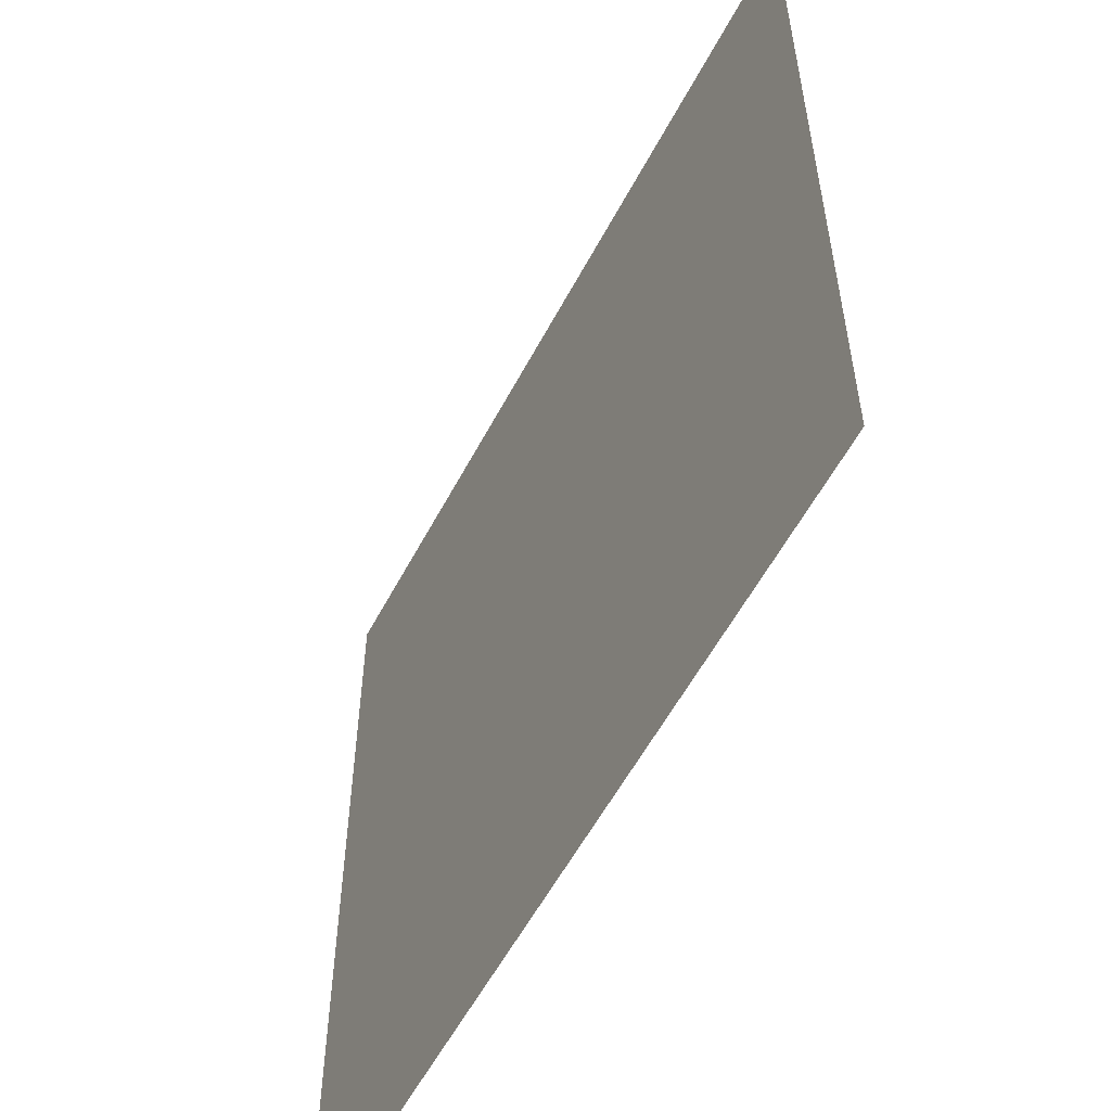
<metadata>
{"format":"obj","ext":"obj","renderer":"f3d","projection":"perspective","resolution":1024,"background":"white","views":[{"elev":-56.8,"azim":62.4,"up":"+Z"}]}
</metadata>
<code>
v  -15 0 15
v  -13.75 0 15
v  -13.75 0 13.75
v  -15 0 13.75
v  -12.5 0 15
v  -12.5 0 13.75
v  -11.25 0 15
v  -11.25 0 13.75
v  -10 0 15
v  -10 0 13.75
v  -8.75 0 15
v  -8.75 0 13.75
v  -7.5 0 15
v  -7.5 0 13.75
v  -6.25 0 15
v  -6.25 0 13.75
v  -5 0 15
v  -5 0 13.75
v  -3.75 0 15
v  -3.75 0 13.75
v  -2.5 0 15
v  -2.5 0 13.75
v  -1.25 0 15
v  -1.25 0 13.75
v  0 0 15
v  0 0 13.75
v  1.25 0 15
v  1.25 0 13.75
v  2.5 0 15
v  2.5 0 13.75
v  3.75 0 15
v  3.75 0 13.75
v  5 0 15
v  5 0 13.75
v  6.25 0 15
v  6.25 0 13.75
v  7.5 0 15
v  7.5 0 13.75
v  8.75 0 15
v  8.75 0 13.75
v  10 0 15
v  10 0 13.75
v  11.25 0 15
v  11.25 0 13.75
v  12.5 0 15
v  12.5 0 13.75
v  13.75 0 15
v  13.75 0 13.75
v  15 0 15
v  15 0 13.75
v  -13.75 0 12.5
v  -15 0 12.5
v  -12.5 0 12.5
v  -11.25 0 12.5
v  -10 0 12.5
v  -8.75 0 12.5
v  -7.5 0 12.5
v  -6.25 0 12.5
v  -5 0 12.5
v  -3.75 0 12.5
v  -2.5 0 12.5
v  -1.25 0 12.5
v  0 0 12.5
v  1.25 0 12.5
v  2.5 0 12.5
v  3.75 0 12.5
v  5 0 12.5
v  6.25 0 12.5
v  7.5 0 12.5
v  8.75 0 12.5
v  10 0 12.5
v  11.25 0 12.5
v  12.5 0 12.5
v  13.75 0 12.5
v  15 0 12.5
v  -13.75 0 11.25
v  -15 0 11.25
v  -12.5 0 11.25
v  -11.25 0 11.25
v  -10 0 11.25
v  -8.75 0 11.25
v  -7.5 0 11.25
v  -6.25 0 11.25
v  -5 0 11.25
v  -3.75 0 11.25
v  -2.5 0 11.25
v  -1.25 0 11.25
v  0 0 11.25
v  1.25 0 11.25
v  2.5 0 11.25
v  3.75 0 11.25
v  5 0 11.25
v  6.25 0 11.25
v  7.5 0 11.25
v  8.75 0 11.25
v  10 0 11.25
v  11.25 0 11.25
v  12.5 0 11.25
v  13.75 0 11.25
v  15 0 11.25
v  -13.75 0 10
v  -15 0 10
v  -12.5 0 10
v  -11.25 0 10
v  -10 0 10
v  -8.75 0 10
v  -7.5 0 10
v  -6.25 0 10
v  -5 0 10
v  -3.75 0 10
v  -2.5 0 10
v  -1.25 0 10
v  0 0 10
v  1.25 0 10
v  2.5 0 10
v  3.75 0 10
v  5 0 10
v  6.25 0 10
v  7.5 0 10
v  8.75 0 10
v  10 0 10
v  11.25 0 10
v  12.5 0 10
v  13.75 0 10
v  15 0 10
v  -13.75 0 8.75
v  -15 0 8.75
v  -12.5 0 8.75
v  -11.25 0 8.75
v  -10 0 8.75
v  -8.75 0 8.75
v  -7.5 0 8.75
v  -6.25 0 8.75
v  -5 0 8.75
v  -3.75 0 8.75
v  -2.5 0 8.75
v  -1.25 0 8.75
v  0 0 8.75
v  1.25 0 8.75
v  2.5 0 8.75
v  3.75 0 8.75
v  5 0 8.75
v  6.25 0 8.75
v  7.5 0 8.75
v  8.75 0 8.75
v  10 0 8.75
v  11.25 0 8.75
v  12.5 0 8.75
v  13.75 0 8.75
v  15 0 8.75
v  -13.75 0 7.5
v  -15 0 7.5
v  -12.5 0 7.5
v  -11.25 0 7.5
v  -10 0 7.5
v  -8.75 0 7.5
v  -7.5 0 7.5
v  -6.25 0 7.5
v  -5 0 7.5
v  -3.75 0 7.5
v  -2.5 0 7.5
v  -1.25 0 7.5
v  0 0 7.5
v  1.25 0 7.5
v  2.5 0 7.5
v  3.75 0 7.5
v  5 0 7.5
v  6.25 0 7.5
v  7.5 0 7.5
v  8.75 0 7.5
v  10 0 7.5
v  11.25 0 7.5
v  12.5 0 7.5
v  13.75 0 7.5
v  15 0 7.5
v  -13.75 0 6.25
v  -15 0 6.25
v  -12.5 0 6.25
v  -11.25 0 6.25
v  -10 0 6.25
v  -8.75 0 6.25
v  -7.5 0 6.25
v  -6.25 0 6.25
v  -5 0 6.25
v  -3.75 0 6.25
v  -2.5 0 6.25
v  -1.25 0 6.25
v  0 0 6.25
v  1.25 0 6.25
v  2.5 0 6.25
v  3.75 0 6.25
v  5 0 6.25
v  6.25 0 6.25
v  7.5 0 6.25
v  8.75 0 6.25
v  10 0 6.25
v  11.25 0 6.25
v  12.5 0 6.25
v  13.75 0 6.25
v  15 0 6.25
v  -13.75 0 5
v  -15 0 5
v  -12.5 0 5
v  -11.25 0 5
v  -10 0 5
v  -8.75 0 5
v  -7.5 0 5
v  -6.25 0 5
v  -5 0 5
v  -3.75 0 5
v  -2.5 0 5
v  -1.25 0 5
v  0 0 5
v  1.25 0 5
v  2.5 0 5
v  3.75 0 5
v  5 0 5
v  6.25 0 5
v  7.5 0 5
v  8.75 0 5
v  10 0 5
v  11.25 0 5
v  12.5 0 5
v  13.75 0 5
v  15 0 5
v  -13.75 0 3.75
v  -15 0 3.75
v  -12.5 0 3.75
v  -11.25 0 3.75
v  -10 0 3.75
v  -8.75 0 3.75
v  -7.5 0 3.75
v  -6.25 0 3.75
v  -5 0 3.75
v  -3.75 0 3.75
v  -2.5 0 3.75
v  -1.25 0 3.75
v  0 0 3.75
v  1.25 0 3.75
v  2.5 0 3.75
v  3.75 0 3.75
v  5 0 3.75
v  6.25 0 3.75
v  7.5 0 3.75
v  8.75 0 3.75
v  10 0 3.75
v  11.25 0 3.75
v  12.5 0 3.75
v  13.75 0 3.75
v  15 0 3.75
v  -13.75 0 2.5
v  -15 0 2.5
v  -12.5 0 2.5
v  -11.25 0 2.5
v  -10 0 2.5
v  -8.75 0 2.5
v  -7.5 0 2.5
v  -6.25 0 2.5
v  -5 0 2.5
v  -3.75 0 2.5
v  -2.5 0 2.5
v  -1.25 0 2.5
v  0 0 2.5
v  1.25 0 2.5
v  2.5 0 2.5
v  3.75 0 2.5
v  5 0 2.5
v  6.25 0 2.5
v  7.5 0 2.5
v  8.75 0 2.5
v  10 0 2.5
v  11.25 0 2.5
v  12.5 0 2.5
v  13.75 0 2.5
v  15 0 2.5
v  -13.75 0 1.25
v  -15 0 1.25
v  -12.5 0 1.25
v  -11.25 0 1.25
v  -10 0 1.25
v  -8.75 0 1.25
v  -7.5 0 1.25
v  -6.25 0 1.25
v  -5 0 1.25
v  -3.75 0 1.25
v  -2.5 0 1.25
v  -1.25 0 1.25
v  0 0 1.25
v  1.25 0 1.25
v  2.5 0 1.25
v  3.75 0 1.25
v  5 0 1.25
v  6.25 0 1.25
v  7.5 0 1.25
v  8.75 0 1.25
v  10 0 1.25
v  11.25 0 1.25
v  12.5 0 1.25
v  13.75 0 1.25
v  15 0 1.25
v  -13.75 0 -0
v  -15 0 -0
v  -12.5 0 -0
v  -11.25 0 -0
v  -10 0 -0
v  -8.75 0 -0
v  -7.5 0 -0
v  -6.25 0 -0
v  -5 0 -0
v  -3.75 0 -0
v  -2.5 0 -0
v  -1.25 0 -0
v  0 0 -0
v  1.25 0 -0
v  2.5 0 -0
v  3.75 0 -0
v  5 0 -0
v  6.25 0 -0
v  7.5 0 -0
v  8.75 0 -0
v  10 0 -0
v  11.25 0 -0
v  12.5 0 -0
v  13.75 0 -0
v  15 0 -0
v  -13.75 0 -1.25
v  -15 0 -1.25
v  -12.5 0 -1.25
v  -11.25 0 -1.25
v  -10 0 -1.25
v  -8.75 0 -1.25
v  -7.5 0 -1.25
v  -6.25 0 -1.25
v  -5 0 -1.25
v  -3.75 0 -1.25
v  -2.5 0 -1.25
v  -1.25 0 -1.25
v  0 0 -1.25
v  1.25 0 -1.25
v  2.5 0 -1.25
v  3.75 0 -1.25
v  5 0 -1.25
v  6.25 0 -1.25
v  7.5 0 -1.25
v  8.75 0 -1.25
v  10 0 -1.25
v  11.25 0 -1.25
v  12.5 0 -1.25
v  13.75 0 -1.25
v  15 0 -1.25
v  -13.75 0 -2.5
v  -15 0 -2.5
v  -12.5 0 -2.5
v  -11.25 0 -2.5
v  -10 0 -2.5
v  -8.75 0 -2.5
v  -7.5 0 -2.5
v  -6.25 0 -2.5
v  -5 0 -2.5
v  -3.75 0 -2.5
v  -2.5 0 -2.5
v  -1.25 0 -2.5
v  0 0 -2.5
v  1.25 0 -2.5
v  2.5 0 -2.5
v  3.75 0 -2.5
v  5 0 -2.5
v  6.25 0 -2.5
v  7.5 0 -2.5
v  8.75 0 -2.5
v  10 0 -2.5
v  11.25 0 -2.5
v  12.5 0 -2.5
v  13.75 0 -2.5
v  15 0 -2.5
v  -13.75 0 -3.75
v  -15 0 -3.75
v  -12.5 0 -3.75
v  -11.25 0 -3.75
v  -10 0 -3.75
v  -8.75 0 -3.75
v  -7.5 0 -3.75
v  -6.25 0 -3.75
v  -5 0 -3.75
v  -3.75 0 -3.75
v  -2.5 0 -3.75
v  -1.25 0 -3.75
v  0 0 -3.75
v  1.25 0 -3.75
v  2.5 0 -3.75
v  3.75 0 -3.75
v  5 0 -3.75
v  6.25 0 -3.75
v  7.5 0 -3.75
v  8.75 0 -3.75
v  10 0 -3.75
v  11.25 0 -3.75
v  12.5 0 -3.75
v  13.75 0 -3.75
v  15 0 -3.75
v  -13.75 0 -5
v  -15 0 -5
v  -12.5 0 -5
v  -11.25 0 -5
v  -10 0 -5
v  -8.75 0 -5
v  -7.5 0 -5
v  -6.25 0 -5
v  -5 0 -5
v  -3.75 0 -5
v  -2.5 0 -5
v  -1.25 0 -5
v  0 0 -5
v  1.25 0 -5
v  2.5 0 -5
v  3.75 0 -5
v  5 0 -5
v  6.25 0 -5
v  7.5 0 -5
v  8.75 0 -5
v  10 0 -5
v  11.25 0 -5
v  12.5 0 -5
v  13.75 0 -5
v  15 0 -5
v  -13.75 0 -6.25
v  -15 0 -6.25
v  -12.5 0 -6.25
v  -11.25 0 -6.25
v  -10 0 -6.25
v  -8.75 0 -6.25
v  -7.5 0 -6.25
v  -6.25 0 -6.25
v  -5 0 -6.25
v  -3.75 0 -6.25
v  -2.5 0 -6.25
v  -1.25 0 -6.25
v  0 0 -6.25
v  1.25 0 -6.25
v  2.5 0 -6.25
v  3.75 0 -6.25
v  5 0 -6.25
v  6.25 0 -6.25
v  7.5 0 -6.25
v  8.75 0 -6.25
v  10 0 -6.25
v  11.25 0 -6.25
v  12.5 0 -6.25
v  13.75 0 -6.25
v  15 0 -6.25
v  -13.75 0 -7.5
v  -15 0 -7.5
v  -12.5 0 -7.5
v  -11.25 0 -7.5
v  -10 0 -7.5
v  -8.75 0 -7.5
v  -7.5 0 -7.5
v  -6.25 0 -7.5
v  -5 0 -7.5
v  -3.75 0 -7.5
v  -2.5 0 -7.5
v  -1.25 0 -7.5
v  0 0 -7.5
v  1.25 0 -7.5
v  2.5 0 -7.5
v  3.75 0 -7.5
v  5 0 -7.5
v  6.25 0 -7.5
v  7.5 0 -7.5
v  8.75 0 -7.5
v  10 0 -7.5
v  11.25 0 -7.5
v  12.5 0 -7.5
v  13.75 0 -7.5
v  15 0 -7.5
v  -13.75 0 -8.75
v  -15 0 -8.75
v  -12.5 0 -8.75
v  -11.25 0 -8.75
v  -10 0 -8.75
v  -8.75 0 -8.75
v  -7.5 0 -8.75
v  -6.25 0 -8.75
v  -5 0 -8.75
v  -3.75 0 -8.75
v  -2.5 0 -8.75
v  -1.25 0 -8.75
v  0 0 -8.75
v  1.25 0 -8.75
v  2.5 0 -8.75
v  3.75 0 -8.75
v  5 0 -8.75
v  6.25 0 -8.75
v  7.5 0 -8.75
v  8.75 0 -8.75
v  10 0 -8.75
v  11.25 0 -8.75
v  12.5 0 -8.75
v  13.75 0 -8.75
v  15 0 -8.75
v  -13.75 0 -10
v  -15 0 -10
v  -12.5 0 -10
v  -11.25 0 -10
v  -10 0 -10
v  -8.75 0 -10
v  -7.5 0 -10
v  -6.25 0 -10
v  -5 0 -10
v  -3.75 0 -10
v  -2.5 0 -10
v  -1.25 0 -10
v  0 0 -10
v  1.25 0 -10
v  2.5 0 -10
v  3.75 0 -10
v  5 0 -10
v  6.25 0 -10
v  7.5 0 -10
v  8.75 0 -10
v  10 0 -10
v  11.25 0 -10
v  12.5 0 -10
v  13.75 0 -10
v  15 0 -10
v  -13.75 0 -11.25
v  -15 0 -11.25
v  -12.5 0 -11.25
v  -11.25 0 -11.25
v  -10 0 -11.25
v  -8.75 0 -11.25
v  -7.5 0 -11.25
v  -6.25 0 -11.25
v  -5 0 -11.25
v  -3.75 0 -11.25
v  -2.5 0 -11.25
v  -1.25 0 -11.25
v  0 0 -11.25
v  1.25 0 -11.25
v  2.5 0 -11.25
v  3.75 0 -11.25
v  5 0 -11.25
v  6.25 0 -11.25
v  7.5 0 -11.25
v  8.75 0 -11.25
v  10 0 -11.25
v  11.25 0 -11.25
v  12.5 0 -11.25
v  13.75 0 -11.25
v  15 0 -11.25
v  -13.75 0 -12.5
v  -15 0 -12.5
v  -12.5 0 -12.5
v  -11.25 0 -12.5
v  -10 0 -12.5
v  -8.75 0 -12.5
v  -7.5 0 -12.5
v  -6.25 0 -12.5
v  -5 0 -12.5
v  -3.75 0 -12.5
v  -2.5 0 -12.5
v  -1.25 0 -12.5
v  0 0 -12.5
v  1.25 0 -12.5
v  2.5 0 -12.5
v  3.75 0 -12.5
v  5 0 -12.5
v  6.25 0 -12.5
v  7.5 0 -12.5
v  8.75 0 -12.5
v  10 0 -12.5
v  11.25 0 -12.5
v  12.5 0 -12.5
v  13.75 0 -12.5
v  15 0 -12.5
v  -13.75 0 -13.75
v  -15 0 -13.75
v  -12.5 0 -13.75
v  -11.25 0 -13.75
v  -10 0 -13.75
v  -8.75 0 -13.75
v  -7.5 0 -13.75
v  -6.25 0 -13.75
v  -5 0 -13.75
v  -3.75 0 -13.75
v  -2.5 0 -13.75
v  -1.25 0 -13.75
v  0 0 -13.75
v  1.25 0 -13.75
v  2.5 0 -13.75
v  3.75 0 -13.75
v  5 0 -13.75
v  6.25 0 -13.75
v  7.5 0 -13.75
v  8.75 0 -13.75
v  10 0 -13.75
v  11.25 0 -13.75
v  12.5 0 -13.75
v  13.75 0 -13.75
v  15 0 -13.75
v  -13.75 0 -15
v  -15 0 -15
v  -12.5 0 -15
v  -11.25 0 -15
v  -10 0 -15
v  -8.75 0 -15
v  -7.5 0 -15
v  -6.25 0 -15
v  -5 0 -15
v  -3.75 0 -15
v  -2.5 0 -15
v  -1.25 0 -15
v  0 0 -15
v  1.25 0 -15
v  2.5 0 -15
v  3.75 0 -15
v  5 0 -15
v  6.25 0 -15
v  7.5 0 -15
v  8.75 0 -15
v  10 0 -15
v  11.25 0 -15
v  12.5 0 -15
v  13.75 0 -15
v  15 0 -15
g WaterObj
f 1 2 3 4
f 2 5 6 3
f 5 7 8 6
f 7 9 10 8
f 9 11 12 10
f 11 13 14 12
f 13 15 16 14
f 15 17 18 16
f 17 19 20 18
f 19 21 22 20
f 21 23 24 22
f 23 25 26 24
f 25 27 28 26
f 27 29 30 28
f 29 31 32 30
f 31 33 34 32
f 33 35 36 34
f 35 37 38 36
f 37 39 40 38
f 39 41 42 40
f 41 43 44 42
f 43 45 46 44
f 45 47 48 46
f 47 49 50 48
f 4 3 51 52
f 3 6 53 51
f 6 8 54 53
f 8 10 55 54
f 10 12 56 55
f 12 14 57 56
f 14 16 58 57
f 16 18 59 58
f 18 20 60 59
f 20 22 61 60
f 22 24 62 61
f 24 26 63 62
f 26 28 64 63
f 28 30 65 64
f 30 32 66 65
f 32 34 67 66
f 34 36 68 67
f 36 38 69 68
f 38 40 70 69
f 40 42 71 70
f 42 44 72 71
f 44 46 73 72
f 46 48 74 73
f 48 50 75 74
f 52 51 76 77
f 51 53 78 76
f 53 54 79 78
f 54 55 80 79
f 55 56 81 80
f 56 57 82 81
f 57 58 83 82
f 58 59 84 83
f 59 60 85 84
f 60 61 86 85
f 61 62 87 86
f 62 63 88 87
f 63 64 89 88
f 64 65 90 89
f 65 66 91 90
f 66 67 92 91
f 67 68 93 92
f 68 69 94 93
f 69 70 95 94
f 70 71 96 95
f 71 72 97 96
f 72 73 98 97
f 73 74 99 98
f 74 75 100 99
f 77 76 101 102
f 76 78 103 101
f 78 79 104 103
f 79 80 105 104
f 80 81 106 105
f 81 82 107 106
f 82 83 108 107
f 83 84 109 108
f 84 85 110 109
f 85 86 111 110
f 86 87 112 111
f 87 88 113 112
f 88 89 114 113
f 89 90 115 114
f 90 91 116 115
f 91 92 117 116
f 92 93 118 117
f 93 94 119 118
f 94 95 120 119
f 95 96 121 120
f 96 97 122 121
f 97 98 123 122
f 98 99 124 123
f 99 100 125 124
f 102 101 126 127
f 101 103 128 126
f 103 104 129 128
f 104 105 130 129
f 105 106 131 130
f 106 107 132 131
f 107 108 133 132
f 108 109 134 133
f 109 110 135 134
f 110 111 136 135
f 111 112 137 136
f 112 113 138 137
f 113 114 139 138
f 114 115 140 139
f 115 116 141 140
f 116 117 142 141
f 117 118 143 142
f 118 119 144 143
f 119 120 145 144
f 120 121 146 145
f 121 122 147 146
f 122 123 148 147
f 123 124 149 148
f 124 125 150 149
f 127 126 151 152
f 126 128 153 151
f 128 129 154 153
f 129 130 155 154
f 130 131 156 155
f 131 132 157 156
f 132 133 158 157
f 133 134 159 158
f 134 135 160 159
f 135 136 161 160
f 136 137 162 161
f 137 138 163 162
f 138 139 164 163
f 139 140 165 164
f 140 141 166 165
f 141 142 167 166
f 142 143 168 167
f 143 144 169 168
f 144 145 170 169
f 145 146 171 170
f 146 147 172 171
f 147 148 173 172
f 148 149 174 173
f 149 150 175 174
f 152 151 176 177
f 151 153 178 176
f 153 154 179 178
f 154 155 180 179
f 155 156 181 180
f 156 157 182 181
f 157 158 183 182
f 158 159 184 183
f 159 160 185 184
f 160 161 186 185
f 161 162 187 186
f 162 163 188 187
f 163 164 189 188
f 164 165 190 189
f 165 166 191 190
f 166 167 192 191
f 167 168 193 192
f 168 169 194 193
f 169 170 195 194
f 170 171 196 195
f 171 172 197 196
f 172 173 198 197
f 173 174 199 198
f 174 175 200 199
f 177 176 201 202
f 176 178 203 201
f 178 179 204 203
f 179 180 205 204
f 180 181 206 205
f 181 182 207 206
f 182 183 208 207
f 183 184 209 208
f 184 185 210 209
f 185 186 211 210
f 186 187 212 211
f 187 188 213 212
f 188 189 214 213
f 189 190 215 214
f 190 191 216 215
f 191 192 217 216
f 192 193 218 217
f 193 194 219 218
f 194 195 220 219
f 195 196 221 220
f 196 197 222 221
f 197 198 223 222
f 198 199 224 223
f 199 200 225 224
f 202 201 226 227
f 201 203 228 226
f 203 204 229 228
f 204 205 230 229
f 205 206 231 230
f 206 207 232 231
f 207 208 233 232
f 208 209 234 233
f 209 210 235 234
f 210 211 236 235
f 211 212 237 236
f 212 213 238 237
f 213 214 239 238
f 214 215 240 239
f 215 216 241 240
f 216 217 242 241
f 217 218 243 242
f 218 219 244 243
f 219 220 245 244
f 220 221 246 245
f 221 222 247 246
f 222 223 248 247
f 223 224 249 248
f 224 225 250 249
f 227 226 251 252
f 226 228 253 251
f 228 229 254 253
f 229 230 255 254
f 230 231 256 255
f 231 232 257 256
f 232 233 258 257
f 233 234 259 258
f 234 235 260 259
f 235 236 261 260
f 236 237 262 261
f 237 238 263 262
f 238 239 264 263
f 239 240 265 264
f 240 241 266 265
f 241 242 267 266
f 242 243 268 267
f 243 244 269 268
f 244 245 270 269
f 245 246 271 270
f 246 247 272 271
f 247 248 273 272
f 248 249 274 273
f 249 250 275 274
f 252 251 276 277
f 251 253 278 276
f 253 254 279 278
f 254 255 280 279
f 255 256 281 280
f 256 257 282 281
f 257 258 283 282
f 258 259 284 283
f 259 260 285 284
f 260 261 286 285
f 261 262 287 286
f 262 263 288 287
f 263 264 289 288
f 264 265 290 289
f 265 266 291 290
f 266 267 292 291
f 267 268 293 292
f 268 269 294 293
f 269 270 295 294
f 270 271 296 295
f 271 272 297 296
f 272 273 298 297
f 273 274 299 298
f 274 275 300 299
f 277 276 301 302
f 276 278 303 301
f 278 279 304 303
f 279 280 305 304
f 280 281 306 305
f 281 282 307 306
f 282 283 308 307
f 283 284 309 308
f 284 285 310 309
f 285 286 311 310
f 286 287 312 311
f 287 288 313 312
f 288 289 314 313
f 289 290 315 314
f 290 291 316 315
f 291 292 317 316
f 292 293 318 317
f 293 294 319 318
f 294 295 320 319
f 295 296 321 320
f 296 297 322 321
f 297 298 323 322
f 298 299 324 323
f 299 300 325 324
f 302 301 326 327
f 301 303 328 326
f 303 304 329 328
f 304 305 330 329
f 305 306 331 330
f 306 307 332 331
f 307 308 333 332
f 308 309 334 333
f 309 310 335 334
f 310 311 336 335
f 311 312 337 336
f 312 313 338 337
f 313 314 339 338
f 314 315 340 339
f 315 316 341 340
f 316 317 342 341
f 317 318 343 342
f 318 319 344 343
f 319 320 345 344
f 320 321 346 345
f 321 322 347 346
f 322 323 348 347
f 323 324 349 348
f 324 325 350 349
f 327 326 351 352
f 326 328 353 351
f 328 329 354 353
f 329 330 355 354
f 330 331 356 355
f 331 332 357 356
f 332 333 358 357
f 333 334 359 358
f 334 335 360 359
f 335 336 361 360
f 336 337 362 361
f 337 338 363 362
f 338 339 364 363
f 339 340 365 364
f 340 341 366 365
f 341 342 367 366
f 342 343 368 367
f 343 344 369 368
f 344 345 370 369
f 345 346 371 370
f 346 347 372 371
f 347 348 373 372
f 348 349 374 373
f 349 350 375 374
f 352 351 376 377
f 351 353 378 376
f 353 354 379 378
f 354 355 380 379
f 355 356 381 380
f 356 357 382 381
f 357 358 383 382
f 358 359 384 383
f 359 360 385 384
f 360 361 386 385
f 361 362 387 386
f 362 363 388 387
f 363 364 389 388
f 364 365 390 389
f 365 366 391 390
f 366 367 392 391
f 367 368 393 392
f 368 369 394 393
f 369 370 395 394
f 370 371 396 395
f 371 372 397 396
f 372 373 398 397
f 373 374 399 398
f 374 375 400 399
f 377 376 401 402
f 376 378 403 401
f 378 379 404 403
f 379 380 405 404
f 380 381 406 405
f 381 382 407 406
f 382 383 408 407
f 383 384 409 408
f 384 385 410 409
f 385 386 411 410
f 386 387 412 411
f 387 388 413 412
f 388 389 414 413
f 389 390 415 414
f 390 391 416 415
f 391 392 417 416
f 392 393 418 417
f 393 394 419 418
f 394 395 420 419
f 395 396 421 420
f 396 397 422 421
f 397 398 423 422
f 398 399 424 423
f 399 400 425 424
f 402 401 426 427
f 401 403 428 426
f 403 404 429 428
f 404 405 430 429
f 405 406 431 430
f 406 407 432 431
f 407 408 433 432
f 408 409 434 433
f 409 410 435 434
f 410 411 436 435
f 411 412 437 436
f 412 413 438 437
f 413 414 439 438
f 414 415 440 439
f 415 416 441 440
f 416 417 442 441
f 417 418 443 442
f 418 419 444 443
f 419 420 445 444
f 420 421 446 445
f 421 422 447 446
f 422 423 448 447
f 423 424 449 448
f 424 425 450 449
f 427 426 451 452
f 426 428 453 451
f 428 429 454 453
f 429 430 455 454
f 430 431 456 455
f 431 432 457 456
f 432 433 458 457
f 433 434 459 458
f 434 435 460 459
f 435 436 461 460
f 436 437 462 461
f 437 438 463 462
f 438 439 464 463
f 439 440 465 464
f 440 441 466 465
f 441 442 467 466
f 442 443 468 467
f 443 444 469 468
f 444 445 470 469
f 445 446 471 470
f 446 447 472 471
f 447 448 473 472
f 448 449 474 473
f 449 450 475 474
f 452 451 476 477
f 451 453 478 476
f 453 454 479 478
f 454 455 480 479
f 455 456 481 480
f 456 457 482 481
f 457 458 483 482
f 458 459 484 483
f 459 460 485 484
f 460 461 486 485
f 461 462 487 486
f 462 463 488 487
f 463 464 489 488
f 464 465 490 489
f 465 466 491 490
f 466 467 492 491
f 467 468 493 492
f 468 469 494 493
f 469 470 495 494
f 470 471 496 495
f 471 472 497 496
f 472 473 498 497
f 473 474 499 498
f 474 475 500 499
f 477 476 501 502
f 476 478 503 501
f 478 479 504 503
f 479 480 505 504
f 480 481 506 505
f 481 482 507 506
f 482 483 508 507
f 483 484 509 508
f 484 485 510 509
f 485 486 511 510
f 486 487 512 511
f 487 488 513 512
f 488 489 514 513
f 489 490 515 514
f 490 491 516 515
f 491 492 517 516
f 492 493 518 517
f 493 494 519 518
f 494 495 520 519
f 495 496 521 520
f 496 497 522 521
f 497 498 523 522
f 498 499 524 523
f 499 500 525 524
f 502 501 526 527
f 501 503 528 526
f 503 504 529 528
f 504 505 530 529
f 505 506 531 530
f 506 507 532 531
f 507 508 533 532
f 508 509 534 533
f 509 510 535 534
f 510 511 536 535
f 511 512 537 536
f 512 513 538 537
f 513 514 539 538
f 514 515 540 539
f 515 516 541 540
f 516 517 542 541
f 517 518 543 542
f 518 519 544 543
f 519 520 545 544
f 520 521 546 545
f 521 522 547 546
f 522 523 548 547
f 523 524 549 548
f 524 525 550 549
f 527 526 551 552
f 526 528 553 551
f 528 529 554 553
f 529 530 555 554
f 530 531 556 555
f 531 532 557 556
f 532 533 558 557
f 533 534 559 558
f 534 535 560 559
f 535 536 561 560
f 536 537 562 561
f 537 538 563 562
f 538 539 564 563
f 539 540 565 564
f 540 541 566 565
f 541 542 567 566
f 542 543 568 567
f 543 544 569 568
f 544 545 570 569
f 545 546 571 570
f 546 547 572 571
f 547 548 573 572
f 548 549 574 573
f 549 550 575 574
f 552 551 576 577
f 551 553 578 576
f 553 554 579 578
f 554 555 580 579
f 555 556 581 580
f 556 557 582 581
f 557 558 583 582
f 558 559 584 583
f 559 560 585 584
f 560 561 586 585
f 561 562 587 586
f 562 563 588 587
f 563 564 589 588
f 564 565 590 589
f 565 566 591 590
f 566 567 592 591
f 567 568 593 592
f 568 569 594 593
f 569 570 595 594
f 570 571 596 595
f 571 572 597 596
f 572 573 598 597
f 573 574 599 598
f 574 575 600 599
f 577 576 601 602
f 576 578 603 601
f 578 579 604 603
f 579 580 605 604
f 580 581 606 605
f 581 582 607 606
f 582 583 608 607
f 583 584 609 608
f 584 585 610 609
f 585 586 611 610
f 586 587 612 611
f 587 588 613 612
f 588 589 614 613
f 589 590 615 614
f 590 591 616 615
f 591 592 617 616
f 592 593 618 617
f 593 594 619 618
f 594 595 620 619
f 595 596 621 620
f 596 597 622 621
f 597 598 623 622
f 598 599 624 623
f 599 600 625 624

</code>
